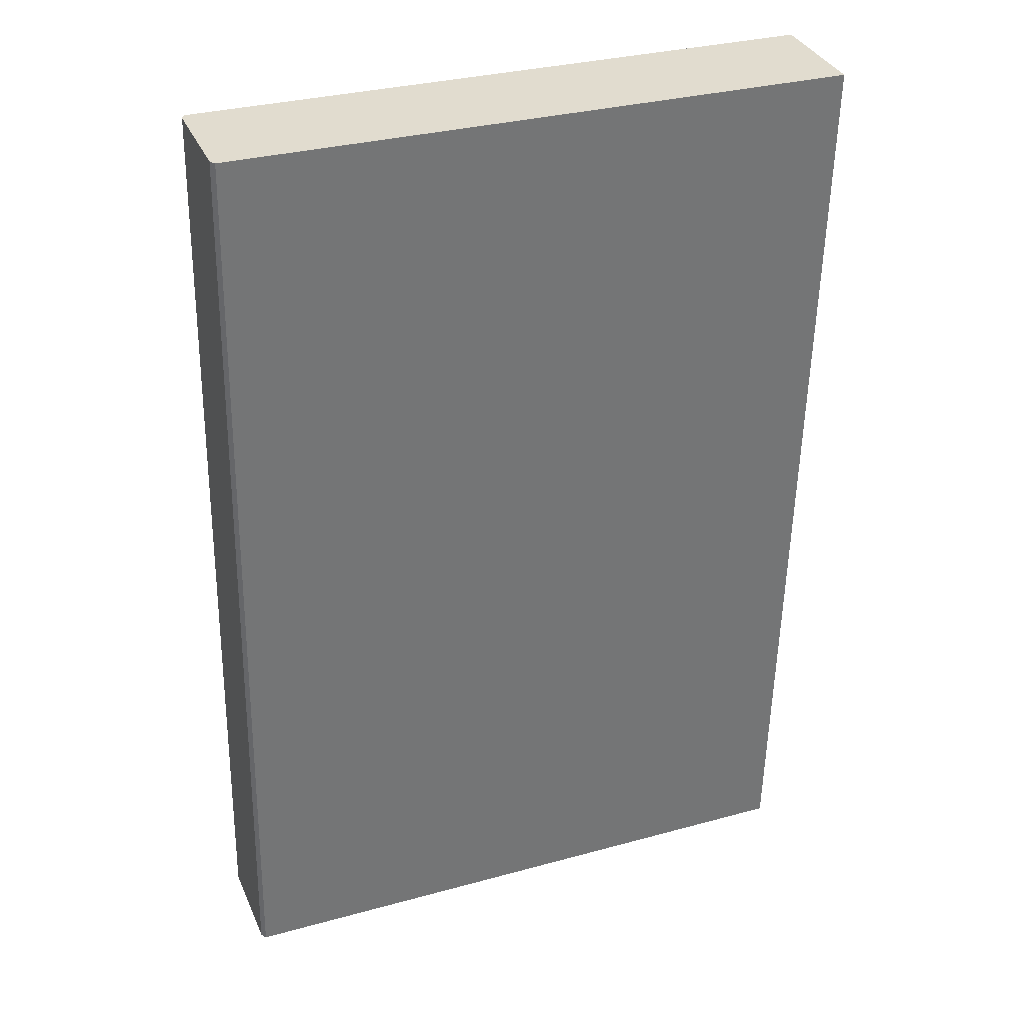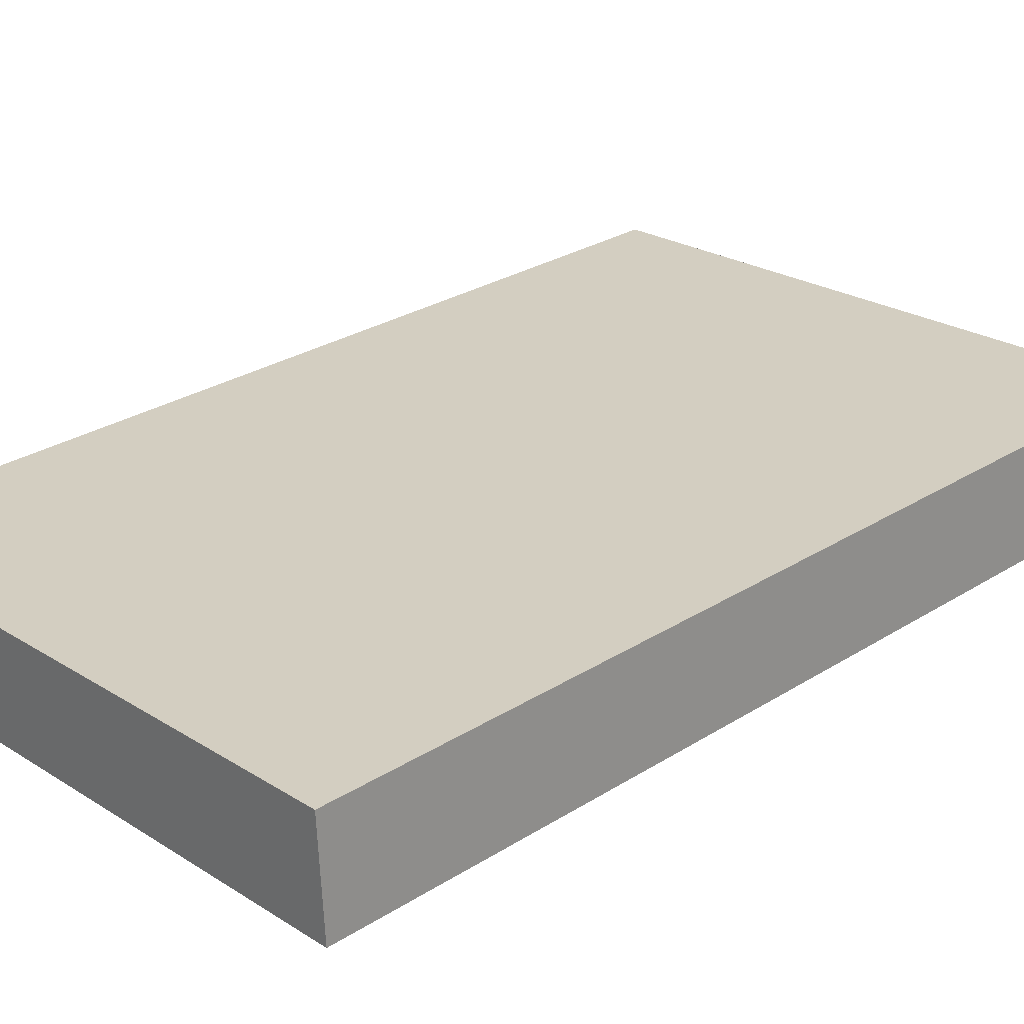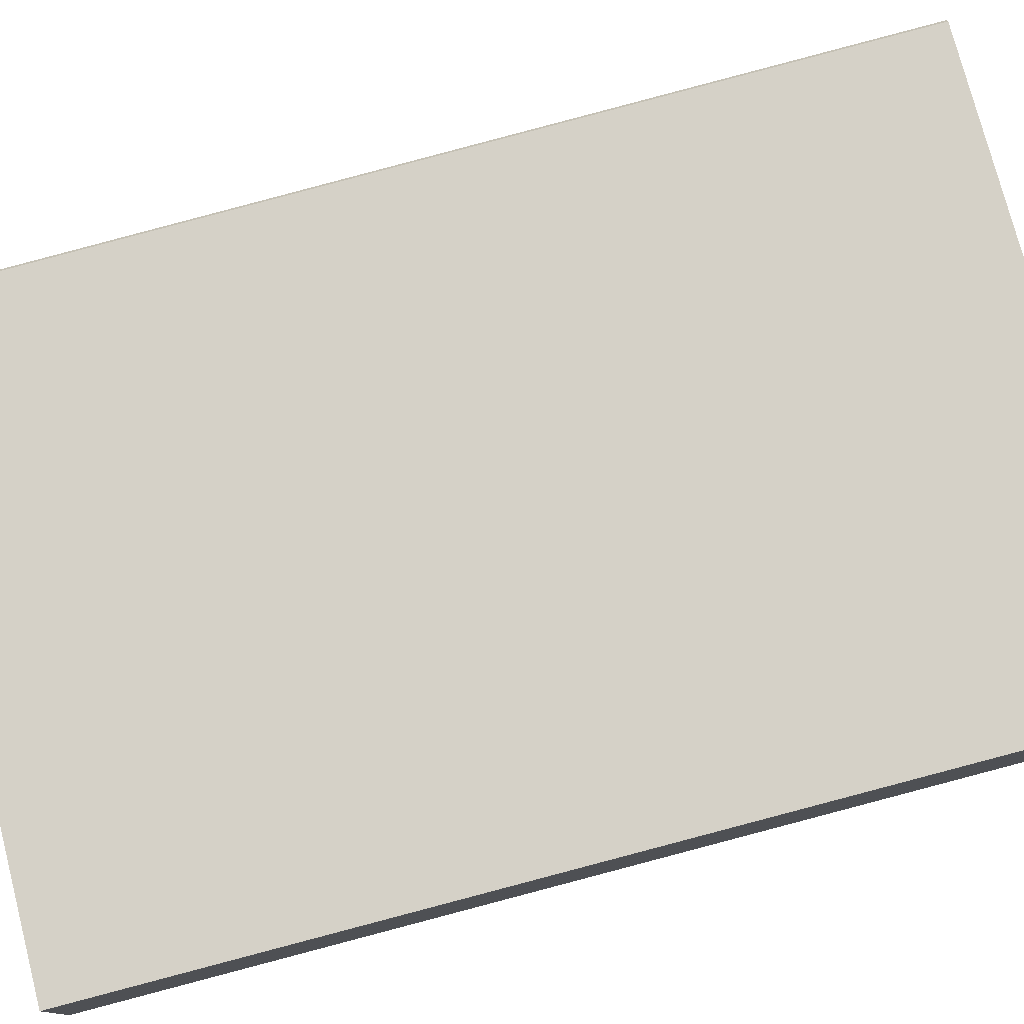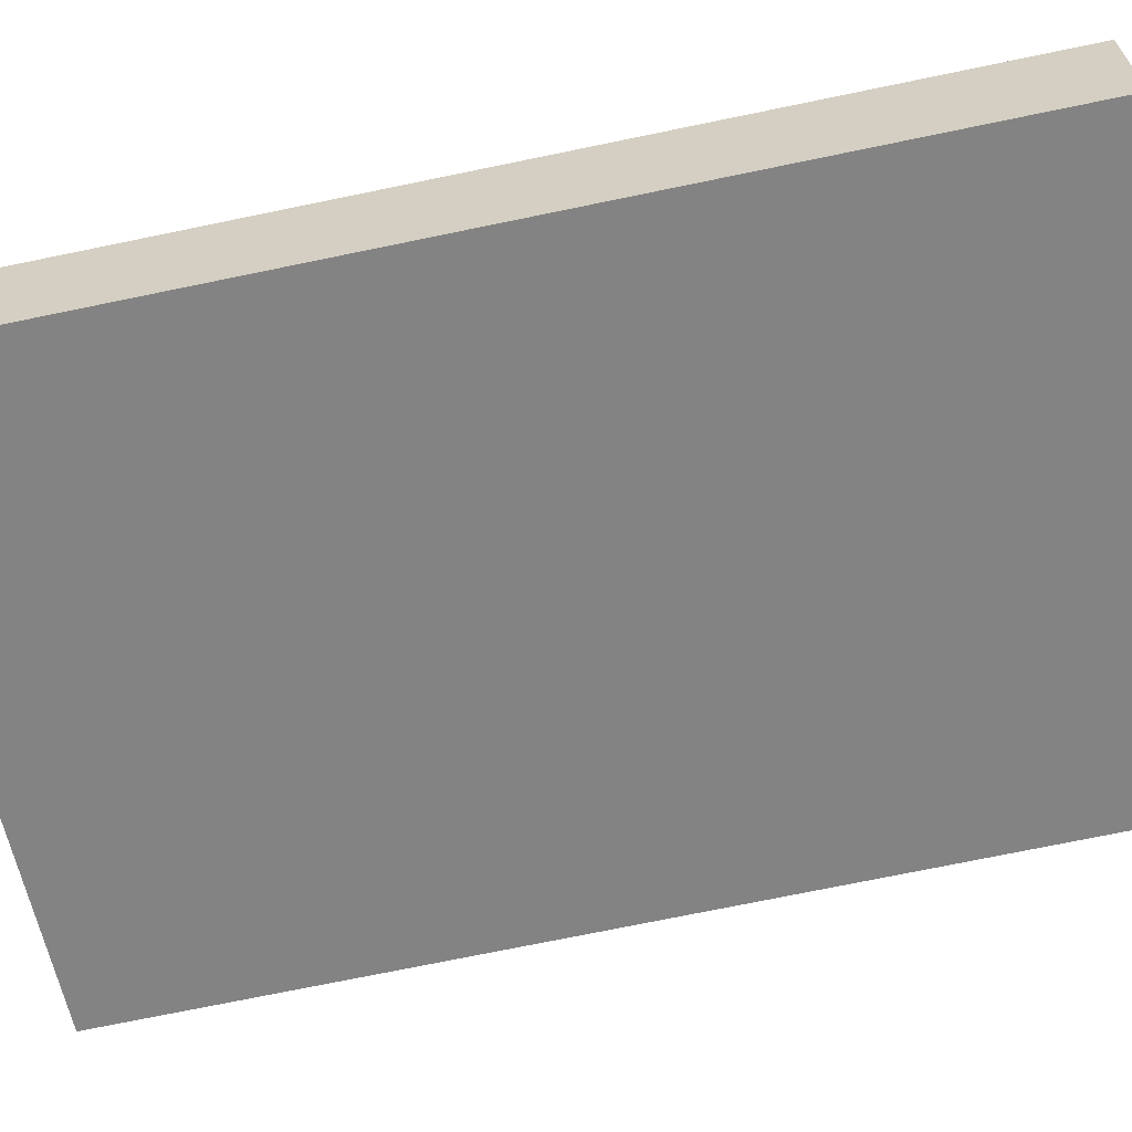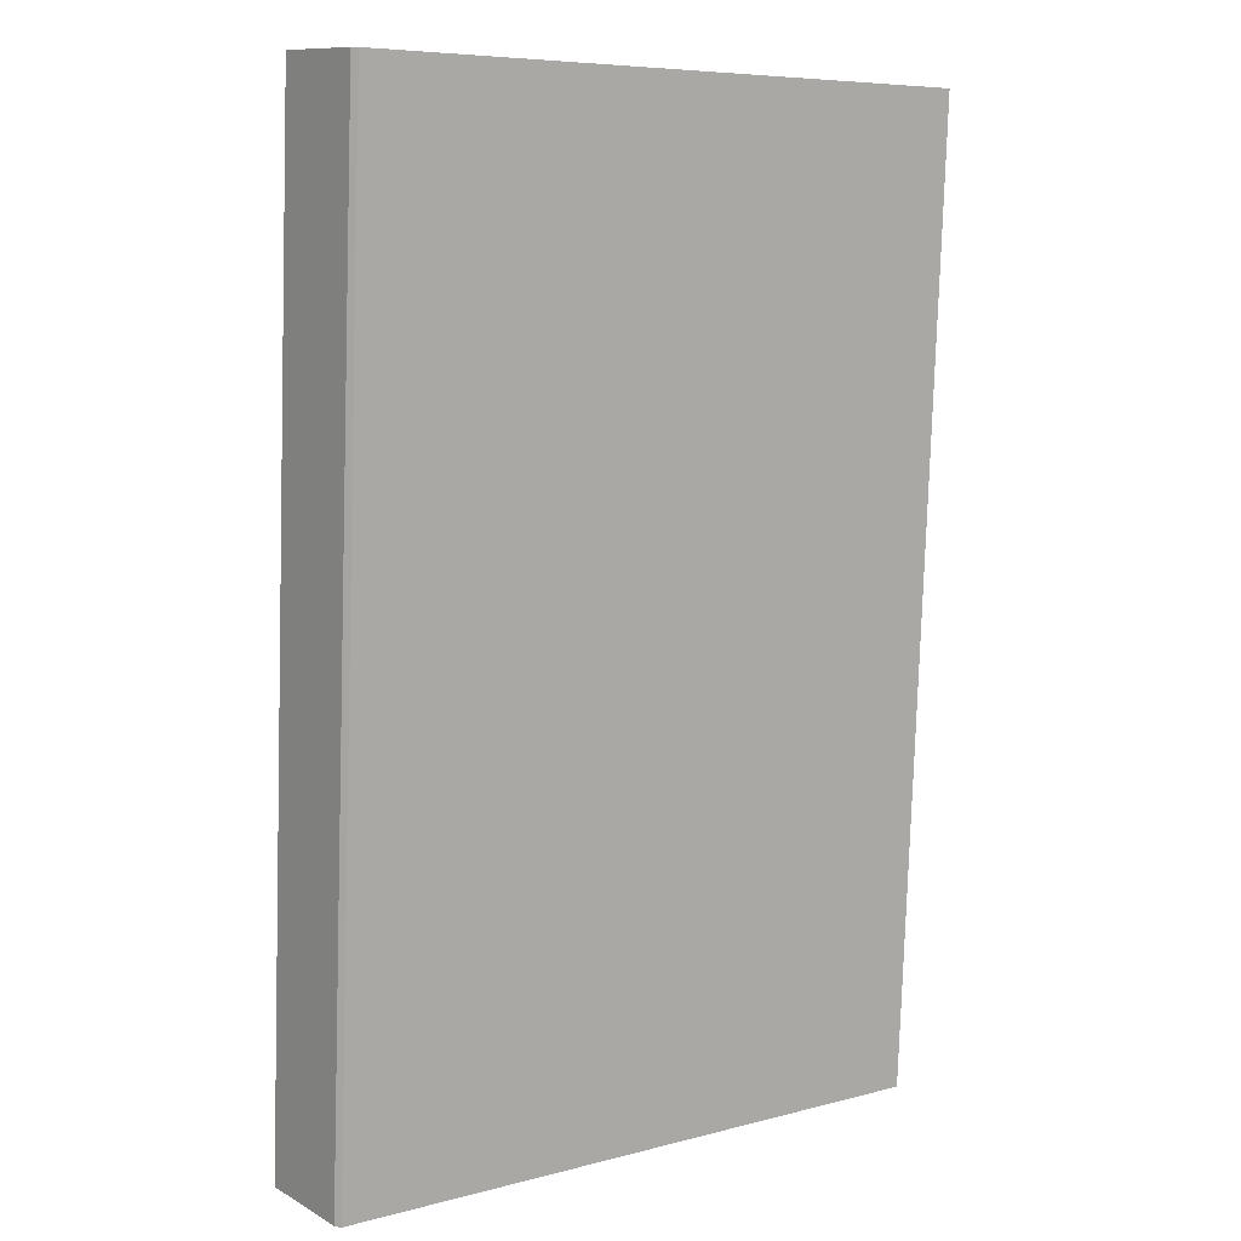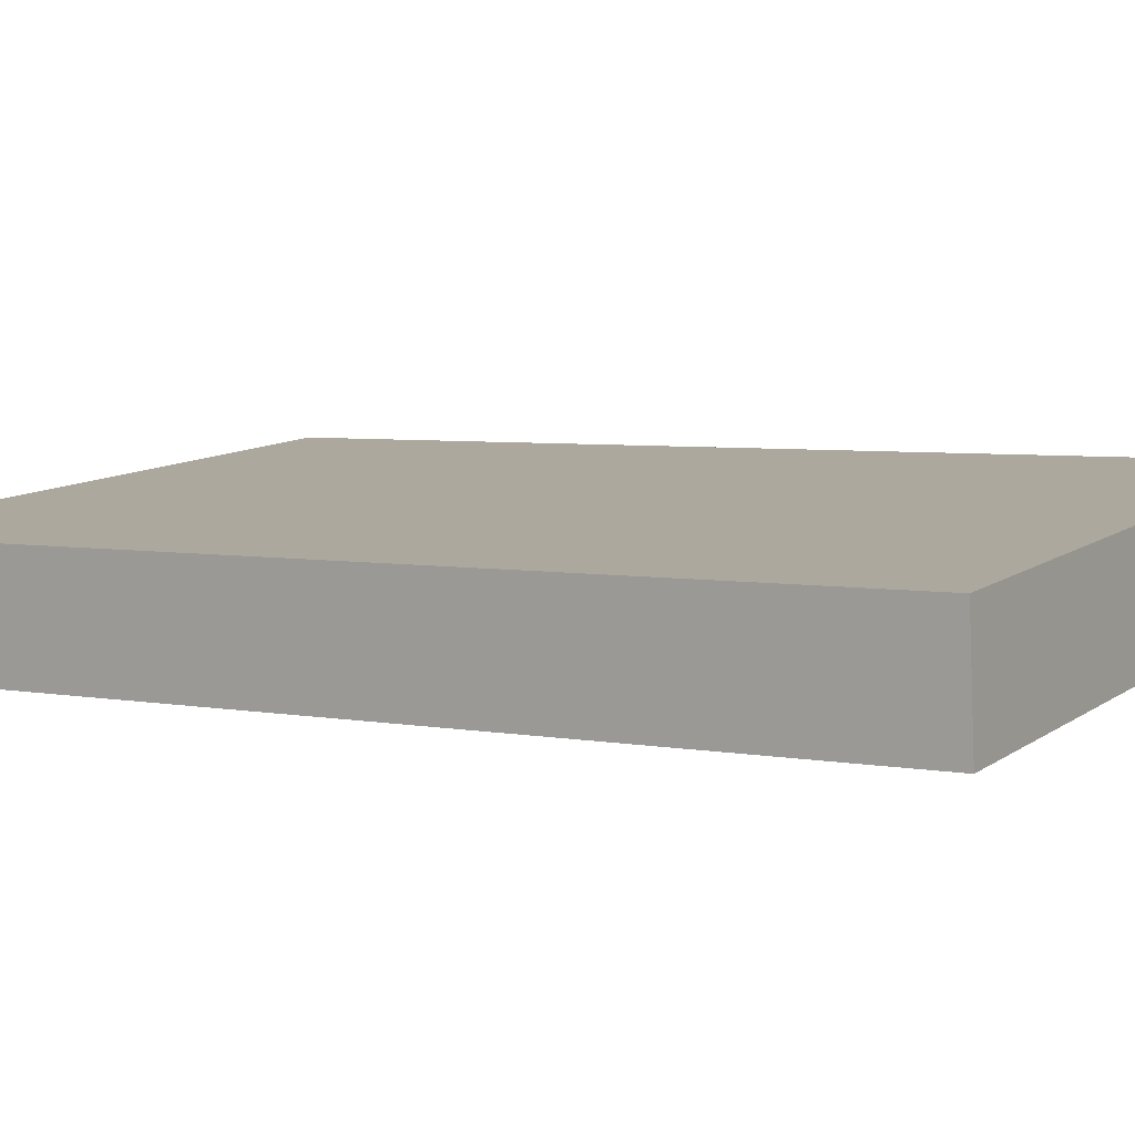
<metadata>
{"format":"obj","ext":"obj","renderer":"f3d","projection":"perspective","resolution":1024,"background":"white","views":[{"elev":31.3,"azim":158.6,"up":"+Y"},{"elev":23.7,"azim":-133.5,"up":"+Z"},{"elev":76.6,"azim":-104.5,"up":"+Z"},{"elev":-60.2,"azim":-78.9,"up":"+Z"},{"elev":7.2,"azim":142.9,"up":"+Y"},{"elev":10.6,"azim":-58.7,"up":"+Z"}]}
</metadata>
<code>
v -2.343 0.9311 3.718
v -2.202 0.9311 3.718
v -2.202 1.146 3.706
v -2.343 1.146 3.706
v -2.202 0.9324 3.743
v -2.343 0.9324 3.743
v -2.343 1.147 3.731
v -2.202 1.147 3.731
v -2.201 0.9311 3.719
v -2.202 0.9311 3.718
v -2.343 0.9311 3.718
v -2.343 0.9311 3.719
v -2.343 0.9323 3.742
v -2.201 0.9323 3.742
v -2.343 0.9324 3.743
v -2.202 0.9324 3.743
v -2.343 0.9324 3.743
v -2.343 0.9323 3.742
v -2.343 1.147 3.73
v -2.343 1.147 3.731
v -2.343 0.9311 3.719
v -2.343 1.146 3.708
v -2.343 0.9311 3.718
v -2.343 1.146 3.706
v -2.202 0.9311 3.718
v -2.201 0.9311 3.719
v -2.201 1.146 3.708
v -2.202 1.146 3.706
v -2.201 0.9311 3.719
v -2.201 0.9323 3.742
v -2.201 1.147 3.73
v -2.201 1.146 3.708
v -2.201 0.9323 3.742
v -2.202 0.9324 3.743
v -2.202 1.147 3.731
v -2.201 1.147 3.73
v -2.343 1.147 3.731
v -2.343 1.147 3.73
v -2.201 1.147 3.73
v -2.202 1.147 3.731
v -2.343 1.147 3.73
v -2.343 1.146 3.708
v -2.201 1.146 3.708
v -2.201 1.147 3.73
v -2.343 1.146 3.708
v -2.343 1.146 3.706
v -2.202 1.146 3.706
v -2.201 1.146 3.708
f 1 2 3
f 1 3 4
f 5 6 7
f 5 7 8
f 9 10 11
f 9 11 12
f 12 13 14
f 12 14 9
f 13 15 16
f 13 16 14
f 17 18 19
f 17 19 20
f 18 21 22
f 18 22 19
f 21 23 24
f 21 24 22
f 25 26 27
f 25 27 28
f 29 30 31
f 29 31 32
f 33 34 35
f 33 35 36
f 37 38 39
f 37 39 40
f 41 42 43
f 41 43 44
f 45 46 47
f 45 47 48

</code>
